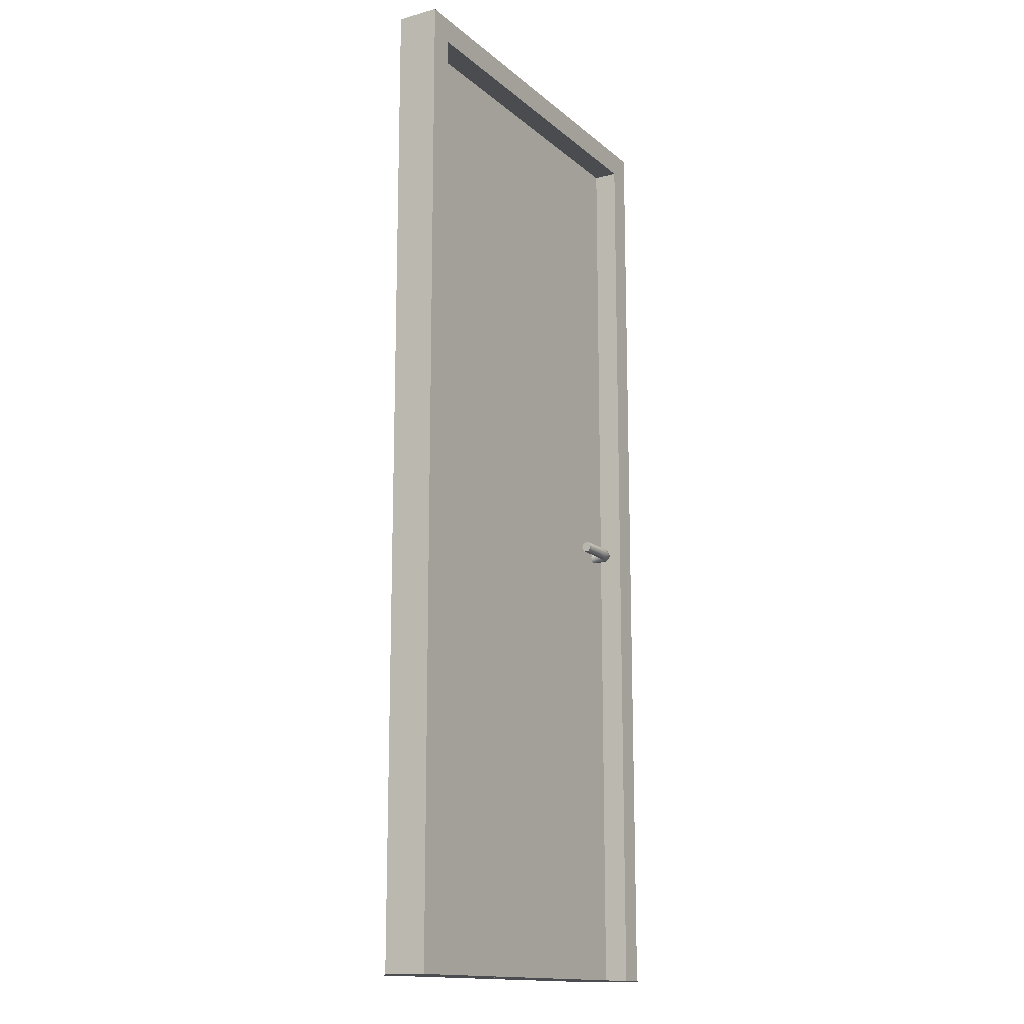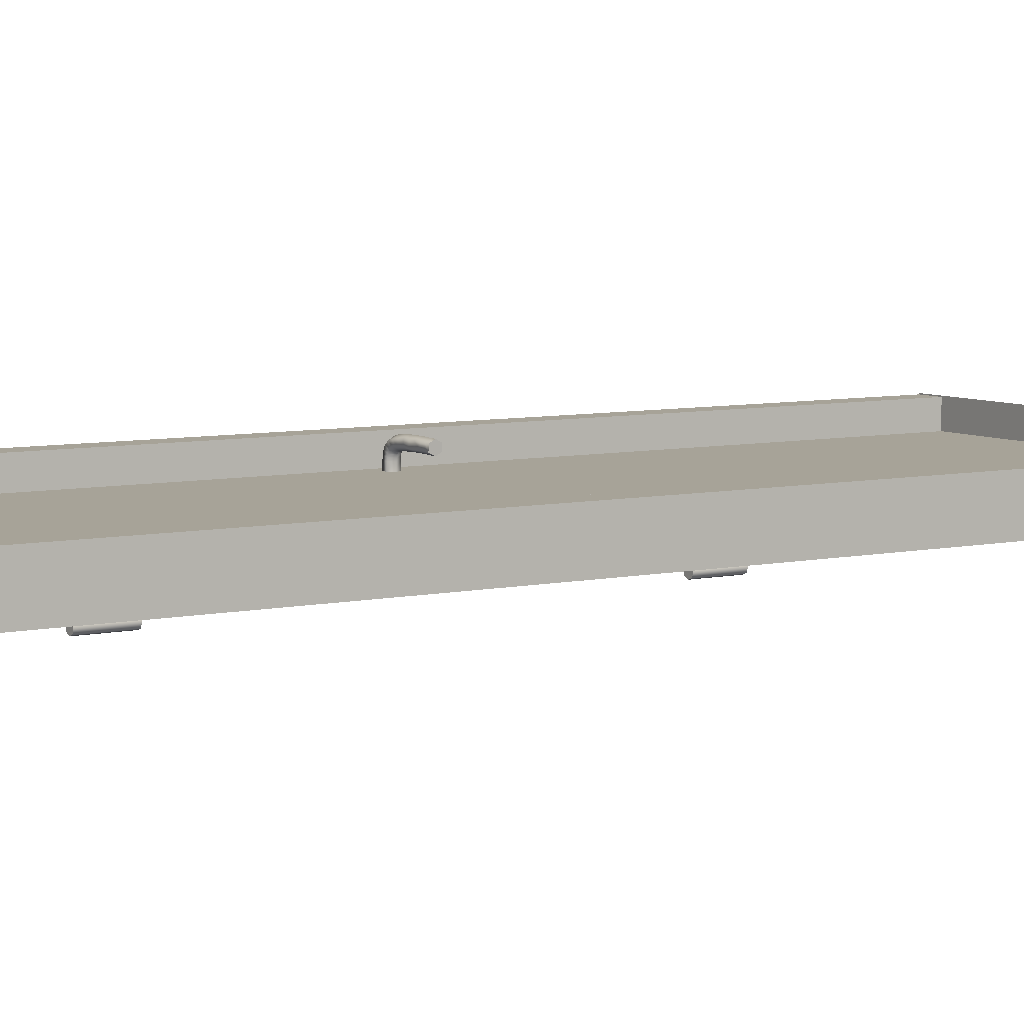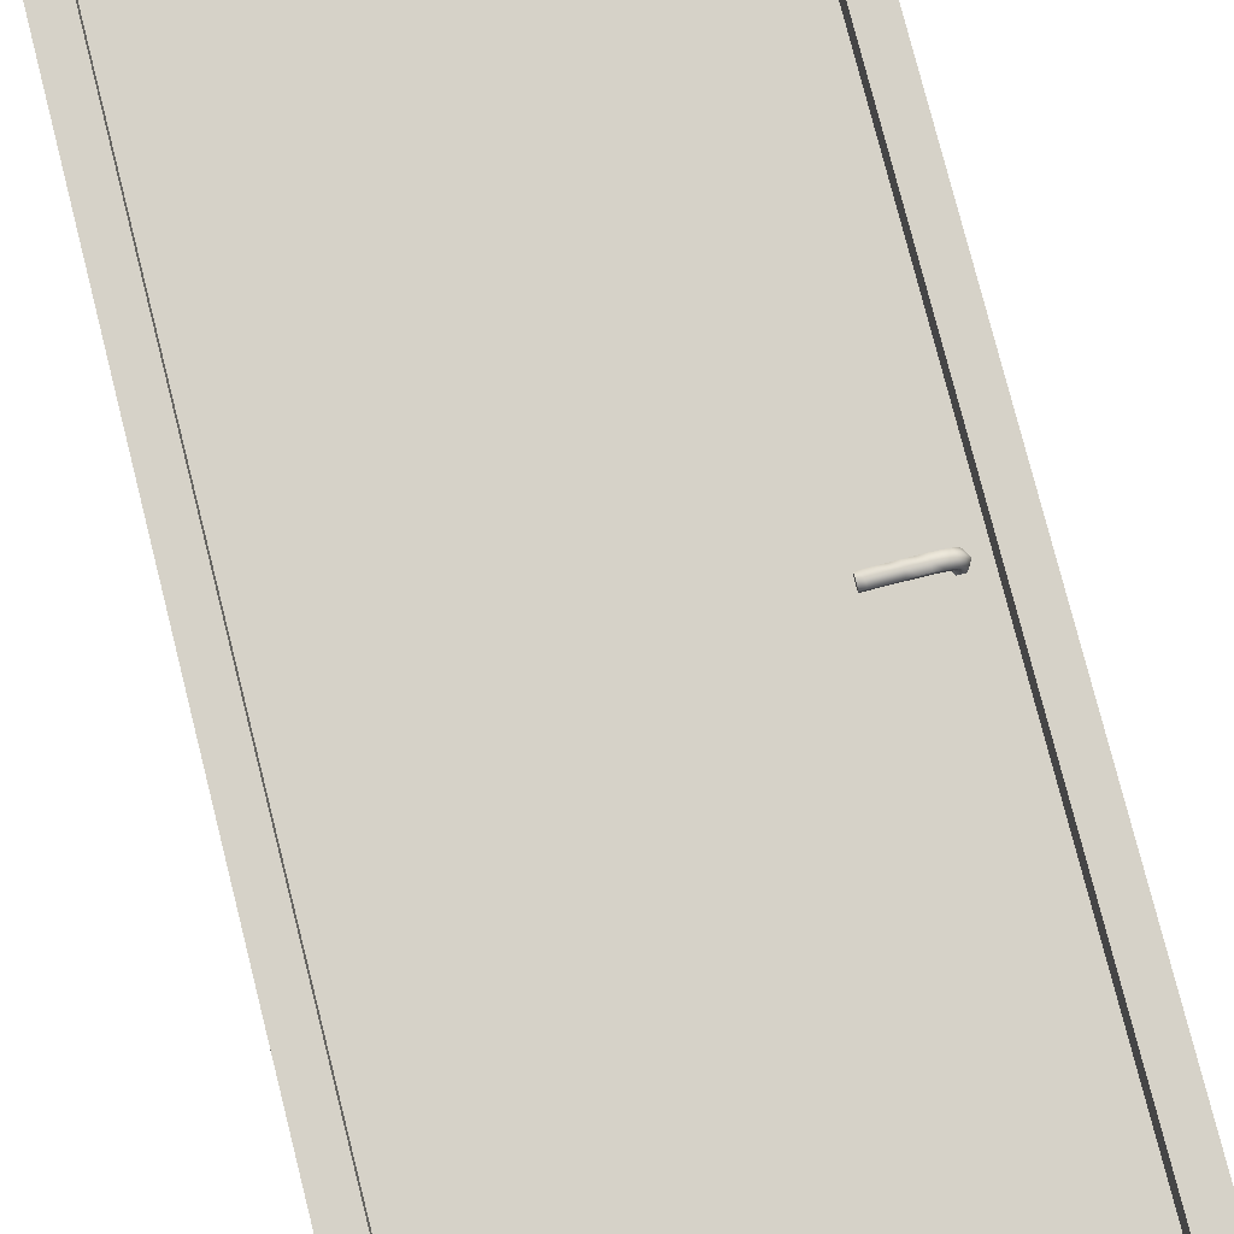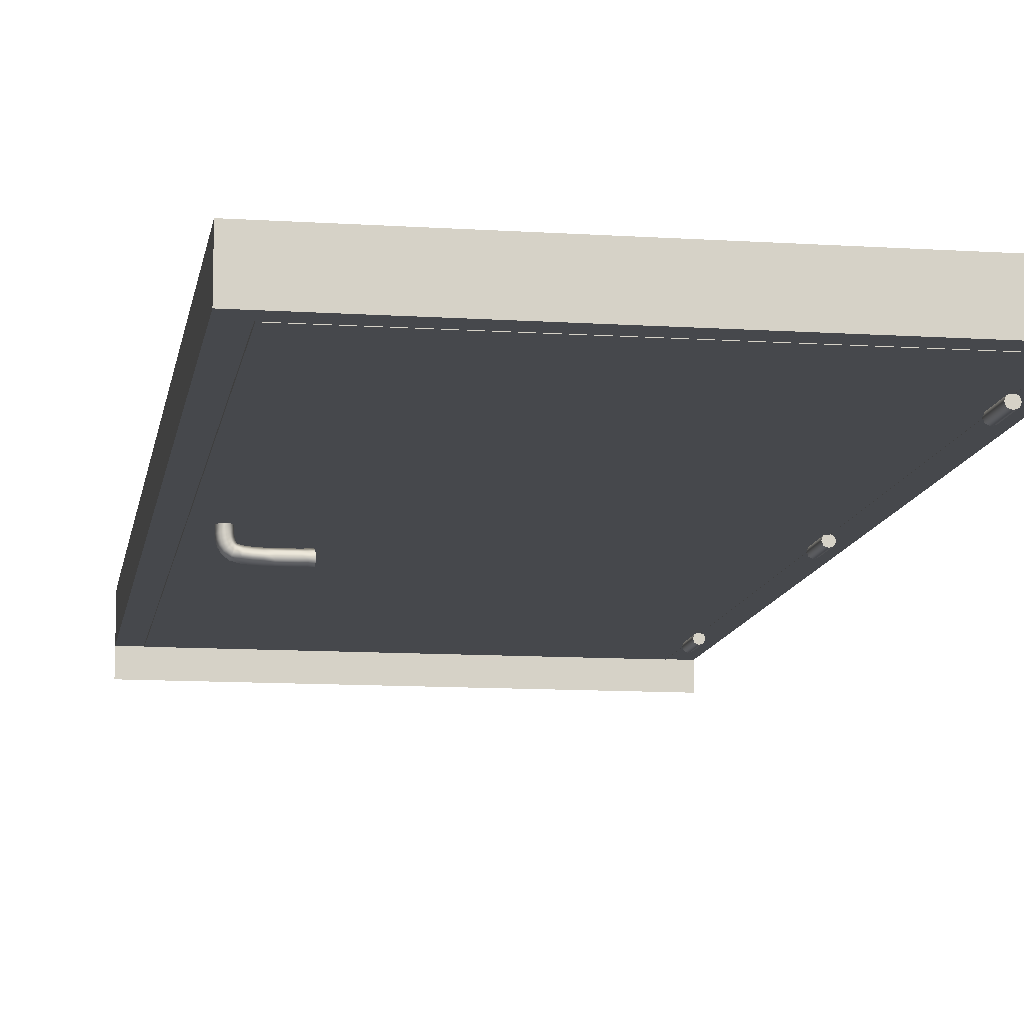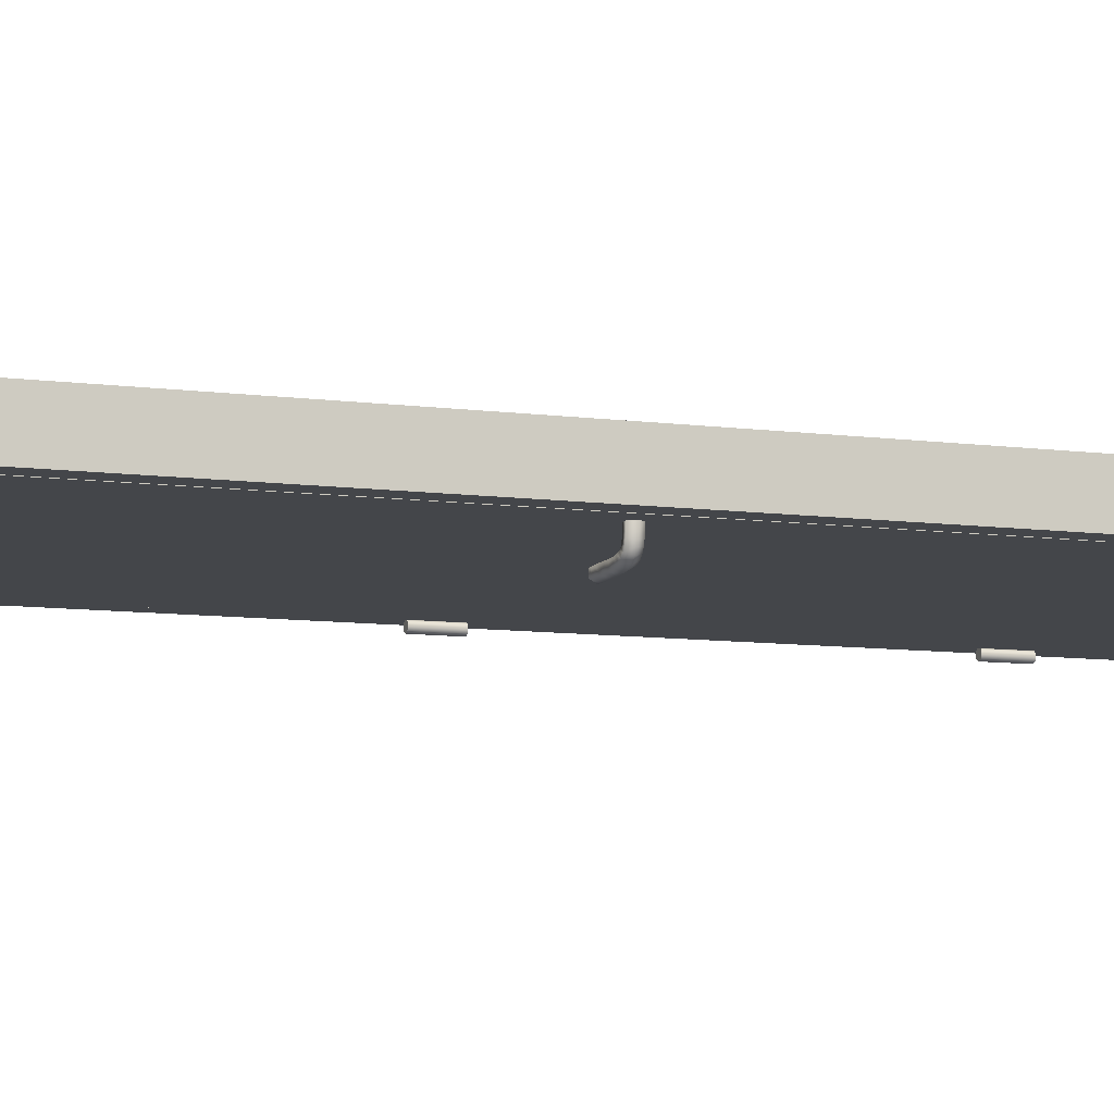
<metadata>
{"format":"obj","ext":"obj","renderer":"f3d","projection":"perspective","resolution":1024,"background":"white","views":[{"elev":-14.8,"azim":-59.5,"up":"+Y"},{"elev":6.8,"azim":-122.7,"up":"+Z"},{"elev":78.0,"azim":-14.2,"up":"+Z"},{"elev":-11.3,"azim":171.0,"up":"+Z"},{"elev":-9.4,"azim":71.1,"up":"+Z"}]}
</metadata>
<code>
g ground_1
v 3801 0 93.81
v 3801 0 108.3
v 3892 0 108.3
v 3892 0 93.81
f 1 2 3
f 1 3 4
g frame_2
v 3892 208.5 99.07
v 3892 0 99.07
v 3892 0 108.1
v 3892 208.5 108.1
v 3887 0 108.1
v 3887 0 102.8
v 3887 203 102.8
v 3887 203 108.1
v 3801 208.5 108.1
v 3801 208.5 99.07
v 3805 204.1 102.8
v 3805 204.1 99.07
v 3805 0 99.07
v 3805 0 102.8
v 3801 0 108.1
v 3801 0 99.07
v 3888 204.1 102.8
v 3888 204.1 99.07
v 3806 203 102.8
v 3806 0 102.8
v 3806 0 108.1
v 3806 203 108.1
v 3888 0 99.07
v 3888 0 102.8
f 7 6 5
f 8 7 5
f 11 10 9
f 12 11 9
f 5 14 13
f 8 5 13
f 17 16 15
f 18 17 15
f 19 13 14
f 20 19 14
f 21 15 16
f 22 21 16
f 25 24 23
f 26 25 23
f 5 6 27
f 5 27 22
f 14 5 22
f 14 22 16
f 20 14 16
f 17 20 16
f 21 22 27
f 28 21 27
f 19 25 26
f 13 19 26
f 8 13 26
f 8 26 12
f 7 8 12
f 9 7 12
f 11 12 26
f 23 11 26
f 20 17 18
f 19 20 18
f 27 6 7
f 28 27 7
f 24 25 19
f 18 24 19
f 24 18 15
f 23 24 15
f 11 28 10
f 11 23 15
f 21 11 15
f 21 28 11
f 28 7 9
f 10 28 9
g sweethome3d_hinge_1_2_3
v 3806 98 98.89
v 3806 98 98.22
v 3805 98 98.22
v 3805 98 99.17
v 3804 98 98.89
v 3804 98 98.22
v 3804 98 97.54
v 3805 98 97.27
v 3806 98 97.54
v 3805 106 98.22
v 3806 106 98.22
v 3806 106 98.89
v 3805 106 99.17
v 3804 106 98.89
v 3804 106 98.22
v 3804 106 97.54
v 3805 106 97.27
v 3806 106 97.54
f 31 30 29
f 31 29 32
f 31 32 33
f 31 33 34
f 31 34 35
f 31 35 36
f 31 36 37
f 31 37 30
f 40 39 38
f 41 40 38
f 42 41 38
f 43 42 38
f 44 43 38
f 45 44 38
f 46 45 38
f 39 46 38
f 29 30 39
f 32 29 40
f 33 32 41
f 34 33 42
f 35 34 43
f 36 35 44
f 37 36 45
f 30 37 46
f 40 29 39
f 41 32 40
f 42 33 41
f 43 34 42
f 44 35 43
f 45 36 44
f 46 37 45
f 39 30 46
g sweethome3d_hinge_1_1_4
v 3806 178 98.89
v 3806 178 98.22
v 3805 178 98.22
v 3805 178 99.17
v 3804 178 98.89
v 3804 178 98.22
v 3804 178 97.54
v 3805 178 97.27
v 3806 178 97.54
v 3805 186 98.22
v 3806 186 98.22
v 3806 186 98.89
v 3805 186 99.17
v 3804 186 98.89
v 3804 186 98.22
v 3804 186 97.54
v 3805 186 97.27
v 3806 186 97.54
f 49 48 47
f 49 47 50
f 49 50 51
f 49 51 52
f 49 52 53
f 49 53 54
f 49 54 55
f 49 55 48
f 58 57 56
f 59 58 56
f 60 59 56
f 61 60 56
f 62 61 56
f 63 62 56
f 64 63 56
f 57 64 56
f 47 48 57
f 50 47 58
f 51 50 59
f 52 51 60
f 53 52 61
f 54 53 62
f 55 54 63
f 48 55 64
f 58 47 57
f 59 50 58
f 60 51 59
f 61 52 60
f 62 53 61
f 63 54 62
f 64 55 63
f 57 48 64
g sweethome3d_hinge_1_3_5
v 3806 18 98.89
v 3806 18 98.22
v 3805 18 98.22
v 3805 18 99.17
v 3804 18 98.89
v 3804 18 98.22
v 3804 18 97.54
v 3805 18 97.27
v 3806 18 97.54
v 3805 26 98.22
v 3806 26 98.22
v 3806 26 98.89
v 3805 26 99.17
v 3804 26 98.89
v 3804 26 98.22
v 3804 26 97.54
v 3805 26 97.27
v 3806 26 97.54
f 67 66 65
f 67 65 68
f 67 68 69
f 67 69 70
f 67 70 71
f 67 71 72
f 67 72 73
f 67 73 66
f 76 75 74
f 77 76 74
f 78 77 74
f 79 78 74
f 80 79 74
f 81 80 74
f 82 81 74
f 75 82 74
f 65 66 75
f 68 65 76
f 69 68 77
f 70 69 78
f 71 70 79
f 72 71 80
f 73 72 81
f 66 73 82
f 76 65 75
f 77 68 76
f 78 69 77
f 79 70 78
f 80 71 79
f 81 72 80
f 82 73 81
f 75 66 82
g sweethome3d_opening_on_hinge_1_handleOut_12_6
v 3881 100.5 102.2
v 3882 101.6 102.1
v 3881 100.5 103
v 3882 101.6 103
v 3883 101.6 101.9
v 3883 101.6 103
v 3884 100.5 101.8
v 3884 100.5 102.9
v 3883 99.42 101.9
v 3883 99.42 103
v 3882 99.42 102.1
v 3882 99.42 103
v 3881 100.5 104.2
v 3882 101.6 104.3
v 3883 101.6 104.3
v 3884 100.5 104.3
v 3883 99.42 104.3
v 3882 99.42 104.3
v 3881 100.5 104.7
v 3882 101.6 104.8
v 3883 101.6 105.1
v 3884 100.5 105.2
v 3883 99.42 105.1
v 3882 99.42 104.8
v 3881 100.5 105.1
v 3882 101.6 105.4
v 3883 101.6 105.8
v 3884 100.5 106
v 3883 99.42 105.8
v 3882 99.42 105.4
v 3881 100.5 105.4
v 3882 101.6 105.8
v 3883 101.6 106.5
v 3883 100.5 106.9
v 3883 99.42 106.5
v 3882 99.42 105.8
v 3881 100.5 105.6
v 3881 101.6 106.1
v 3882 101.6 107.2
v 3882 100.5 107.7
v 3882 99.42 107.2
v 3881 99.42 106.1
v 3880 100.5 105.7
v 3880 101.6 106.3
v 3881 101.6 107.5
v 3881 100.5 108.1
v 3881 99.42 107.5
v 3880 99.42 106.3
v 3879 100.5 105.8
v 3879 101.6 106.4
v 3879 101.6 107.6
v 3879 100.5 108.2
v 3879 99.42 107.6
v 3879 99.42 106.4
v 3878 100.5 105.9
v 3878 101.6 106.5
v 3878 101.6 107.7
v 3878 100.5 108.3
v 3878 99.42 107.7
v 3878 99.42 106.5
v 3876 100.5 105.9
v 3876 101.6 106.5
v 3876 101.6 107.7
v 3876 100.5 108.3
v 3876 99.42 107.7
v 3876 99.42 106.5
v 3875 100.5 105.9
v 3875 101.6 106.5
v 3875 101.6 107.7
v 3875 100.5 108.3
v 3875 99.42 107.7
v 3875 99.42 106.5
v 3873 100.5 105.9
v 3873 101.6 106.5
v 3873 101.6 107.7
v 3873 100.5 108.3
v 3873 99.42 107.7
v 3873 99.42 106.5
v 3872 100.5 105.9
v 3872 101.6 106.5
v 3872 101.6 107.7
v 3872 100.5 108.2
v 3872 99.42 107.7
v 3872 99.42 106.5
v 3871 100.5 105.8
v 3871 101.6 106.4
v 3871 101.6 107.6
v 3871 100.5 108.2
v 3871 99.42 107.6
v 3871 99.42 106.4
f 85 84 83
f 85 86 84
f 86 87 84
f 86 88 87
f 88 89 87
f 88 90 89
f 90 91 89
f 90 92 91
f 92 93 91
f 92 94 93
f 94 83 93
f 94 85 83
f 95 86 85
f 95 96 86
f 96 88 86
f 96 97 88
f 97 90 88
f 97 98 90
f 98 92 90
f 98 99 92
f 99 94 92
f 99 100 94
f 100 85 94
f 100 95 85
f 101 96 95
f 101 102 96
f 102 97 96
f 102 103 97
f 103 98 97
f 103 104 98
f 104 99 98
f 104 105 99
f 105 100 99
f 105 106 100
f 106 95 100
f 106 101 95
f 107 102 101
f 107 108 102
f 108 103 102
f 108 109 103
f 109 104 103
f 109 110 104
f 110 105 104
f 110 111 105
f 111 106 105
f 111 112 106
f 112 101 106
f 112 107 101
f 113 108 107
f 113 114 108
f 114 109 108
f 114 115 109
f 115 110 109
f 115 116 110
f 116 111 110
f 116 117 111
f 117 112 111
f 117 118 112
f 118 107 112
f 118 113 107
f 119 114 113
f 119 120 114
f 120 115 114
f 120 121 115
f 121 116 115
f 121 122 116
f 122 117 116
f 122 123 117
f 123 118 117
f 123 124 118
f 124 113 118
f 124 119 113
f 125 120 119
f 125 126 120
f 126 121 120
f 126 127 121
f 127 122 121
f 127 128 122
f 128 123 122
f 128 129 123
f 129 124 123
f 129 130 124
f 130 119 124
f 130 125 119
f 131 126 125
f 131 132 126
f 132 127 126
f 132 133 127
f 133 128 127
f 133 134 128
f 134 129 128
f 134 135 129
f 135 130 129
f 135 136 130
f 136 125 130
f 136 131 125
f 137 132 131
f 137 138 132
f 138 133 132
f 138 139 133
f 139 134 133
f 139 140 134
f 140 135 134
f 140 141 135
f 141 136 135
f 141 142 136
f 142 131 136
f 142 137 131
f 143 138 137
f 143 144 138
f 144 139 138
f 144 145 139
f 145 140 139
f 145 146 140
f 146 141 140
f 146 147 141
f 147 142 141
f 147 148 142
f 148 137 142
f 148 143 137
f 149 144 143
f 149 150 144
f 150 145 144
f 150 151 145
f 151 146 145
f 151 152 146
f 152 147 146
f 152 153 147
f 153 148 147
f 153 154 148
f 154 143 148
f 154 149 143
f 155 150 149
f 155 156 150
f 156 151 150
f 156 157 151
f 157 152 151
f 157 158 152
f 158 153 152
f 158 159 153
f 159 154 153
f 159 160 154
f 160 149 154
f 160 155 149
f 161 156 155
f 161 162 156
f 162 157 156
f 162 163 157
f 163 158 157
f 163 164 158
f 164 159 158
f 164 165 159
f 165 160 159
f 165 166 160
f 166 155 160
f 166 161 155
f 167 162 161
f 167 168 162
f 168 163 162
f 168 169 163
f 169 164 163
f 169 170 164
f 170 165 164
f 170 171 165
f 171 166 165
f 171 172 166
f 172 161 166
f 172 167 161
g sweethome3d_opening_on_hinge_1_handleOut_7
v 3883 100.5 102
v 3871 100.5 107
f 173 83 84
f 173 84 87
f 173 87 89
f 173 89 91
f 173 91 93
f 173 93 83
f 174 168 167
f 174 169 168
f 174 170 169
f 174 171 170
f 174 172 171
f 174 167 172
g sweethome3d_opening_on_hinge_1_handleIn_12_8
v 3881 100.5 99.97
v 3882 99.42 100
v 3881 100.5 99.08
v 3882 99.42 99.1
v 3883 99.42 100.2
v 3883 99.42 99.16
v 3884 100.5 100.3
v 3884 100.5 99.18
v 3883 101.6 100.2
v 3883 101.6 99.16
v 3882 101.6 100
v 3882 101.6 99.1
v 3881 100.5 97.89
v 3882 99.42 97.86
v 3883 99.42 97.8
v 3884 100.5 97.77
v 3883 101.6 97.8
v 3882 101.6 97.86
v 3881 100.5 97.4
v 3882 99.42 97.29
v 3883 99.42 97.06
v 3884 100.5 96.94
v 3883 101.6 97.06
v 3882 101.6 97.29
v 3881 100.5 96.97
v 3882 99.42 96.76
v 3883 99.42 96.33
v 3884 100.5 96.11
v 3883 101.6 96.33
v 3882 101.6 96.76
v 3881 100.5 96.69
v 3882 99.42 96.32
v 3883 99.42 95.59
v 3883 100.5 95.22
v 3883 101.6 95.59
v 3882 101.6 96.32
v 3881 100.5 96.56
v 3881 99.42 96.02
v 3882 99.42 94.94
v 3882 100.5 94.4
v 3882 101.6 94.94
v 3881 101.6 96.02
v 3880 100.5 96.4
v 3880 99.42 95.81
v 3881 99.42 94.64
v 3881 100.5 94.05
v 3881 101.6 94.64
v 3880 101.6 95.81
v 3879 100.5 96.27
v 3879 99.42 95.68
v 3879 99.42 94.49
v 3879 100.5 93.9
v 3879 101.6 94.49
v 3879 101.6 95.68
v 3878 100.5 96.2
v 3878 99.42 95.61
v 3878 99.42 94.42
v 3878 100.5 93.83
v 3878 101.6 94.42
v 3878 101.6 95.61
v 3876 100.5 96.19
v 3876 99.42 95.59
v 3876 99.42 94.4
v 3876 100.5 93.81
v 3876 101.6 94.4
v 3876 101.6 95.59
v 3875 100.5 96.19
v 3875 99.42 95.59
v 3875 99.42 94.4
v 3875 100.5 93.81
v 3875 101.6 94.4
v 3875 101.6 95.59
v 3873 100.5 96.21
v 3873 99.42 95.61
v 3873 99.42 94.43
v 3873 100.5 93.83
v 3873 101.6 94.43
v 3873 101.6 95.61
v 3872 100.5 96.25
v 3872 99.42 95.65
v 3872 99.42 94.47
v 3872 100.5 93.87
v 3872 101.6 94.47
v 3872 101.6 95.65
v 3871 100.5 96.29
v 3871 99.42 95.69
v 3871 99.42 94.51
v 3871 100.5 93.91
v 3871 101.6 94.51
v 3871 101.6 95.69
f 177 176 175
f 177 178 176
f 178 179 176
f 178 180 179
f 180 181 179
f 180 182 181
f 182 183 181
f 182 184 183
f 184 185 183
f 184 186 185
f 186 175 185
f 186 177 175
f 187 178 177
f 187 188 178
f 188 180 178
f 188 189 180
f 189 182 180
f 189 190 182
f 190 184 182
f 190 191 184
f 191 186 184
f 191 192 186
f 192 177 186
f 192 187 177
f 193 188 187
f 193 194 188
f 194 189 188
f 194 195 189
f 195 190 189
f 195 196 190
f 196 191 190
f 196 197 191
f 197 192 191
f 197 198 192
f 198 187 192
f 198 193 187
f 199 194 193
f 199 200 194
f 200 195 194
f 200 201 195
f 201 196 195
f 201 202 196
f 202 197 196
f 202 203 197
f 203 198 197
f 203 204 198
f 204 193 198
f 204 199 193
f 205 200 199
f 205 206 200
f 206 201 200
f 206 207 201
f 207 202 201
f 207 208 202
f 208 203 202
f 208 209 203
f 209 204 203
f 209 210 204
f 210 199 204
f 210 205 199
f 211 206 205
f 211 212 206
f 212 207 206
f 212 213 207
f 213 208 207
f 213 214 208
f 214 209 208
f 214 215 209
f 215 210 209
f 215 216 210
f 216 205 210
f 216 211 205
f 217 212 211
f 217 218 212
f 218 213 212
f 218 219 213
f 219 214 213
f 219 220 214
f 220 215 214
f 220 221 215
f 221 216 215
f 221 222 216
f 222 211 216
f 222 217 211
f 223 218 217
f 223 224 218
f 224 219 218
f 224 225 219
f 225 220 219
f 225 226 220
f 226 221 220
f 226 227 221
f 227 222 221
f 227 228 222
f 228 217 222
f 228 223 217
f 229 224 223
f 229 230 224
f 230 225 224
f 230 231 225
f 231 226 225
f 231 232 226
f 232 227 226
f 232 233 227
f 233 228 227
f 233 234 228
f 234 223 228
f 234 229 223
f 235 230 229
f 235 236 230
f 236 231 230
f 236 237 231
f 237 232 231
f 237 238 232
f 238 233 232
f 238 239 233
f 239 234 233
f 239 240 234
f 240 229 234
f 240 235 229
f 241 236 235
f 241 242 236
f 242 237 236
f 242 243 237
f 243 238 237
f 243 244 238
f 244 239 238
f 244 245 239
f 245 240 239
f 245 246 240
f 246 235 240
f 246 241 235
f 247 242 241
f 247 248 242
f 248 243 242
f 248 249 243
f 249 244 243
f 249 250 244
f 250 245 244
f 250 251 245
f 251 246 245
f 251 252 246
f 252 241 246
f 252 247 241
f 253 248 247
f 253 254 248
f 254 249 248
f 254 255 249
f 255 250 249
f 255 256 250
f 256 251 250
f 256 257 251
f 257 252 251
f 257 258 252
f 258 247 252
f 258 253 247
f 259 254 253
f 259 260 254
f 260 255 254
f 260 261 255
f 261 256 255
f 261 262 256
f 262 257 256
f 262 263 257
f 263 258 257
f 263 264 258
f 264 253 258
f 264 259 253
g sweethome3d_opening_on_hinge_1_handleIn_9
v 3883 100.5 100.1
v 3871 100.5 95.1
f 265 175 176
f 265 176 179
f 265 179 181
f 265 181 183
f 265 183 185
f 265 185 175
f 266 260 259
f 266 261 260
f 266 262 261
f 266 263 262
f 266 264 263
f 266 259 264
g sweethome3d_opening_on_hinge_1_door_10
v 3805 0 99.03
v 3805 0 102.8
v 3888 0 102.8
v 3888 0 99.03
v 3888 204 99.03
v 3888 204 102.8
v 3805 204 99.03
v 3805 204 102.8
f 269 268 267
f 270 269 267
f 269 270 271
f 272 269 271
f 267 273 271
f 270 267 271
f 268 269 272
f 274 268 272
f 274 273 267
f 268 274 267
f 273 274 272
f 271 273 272

</code>
